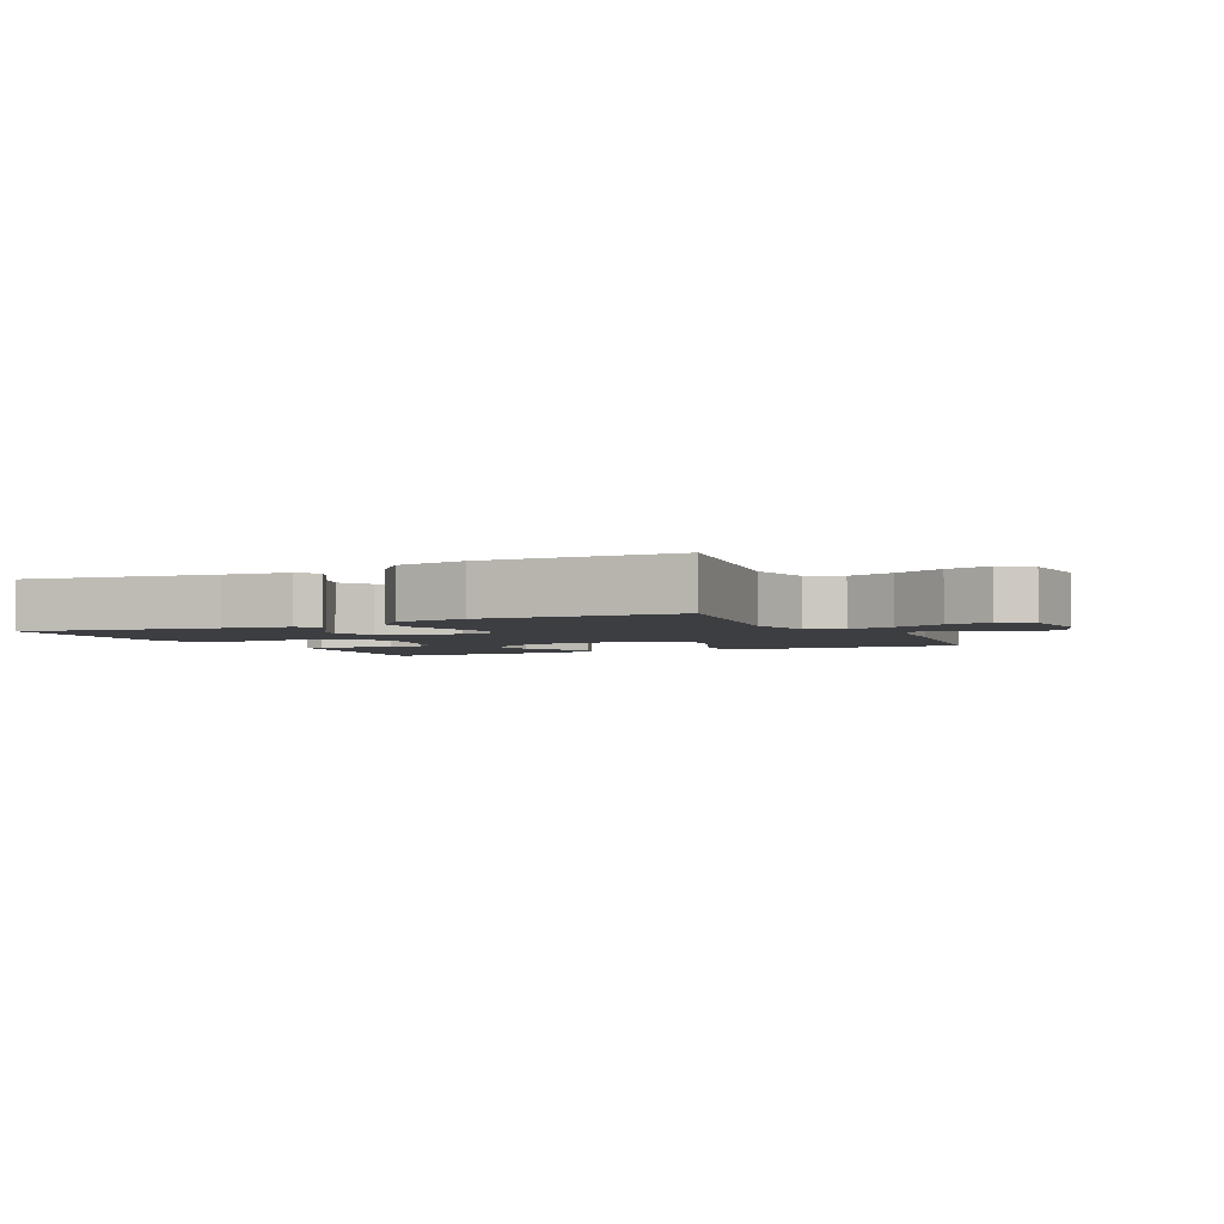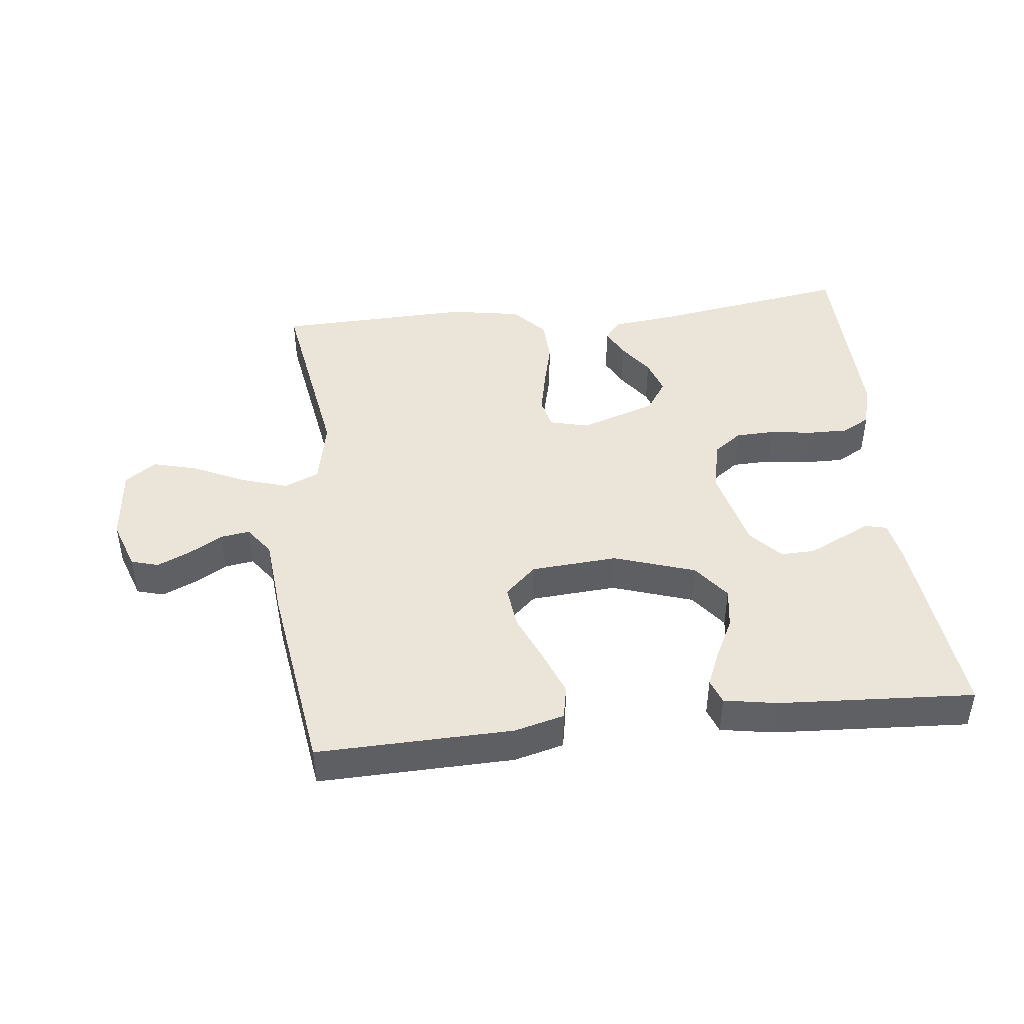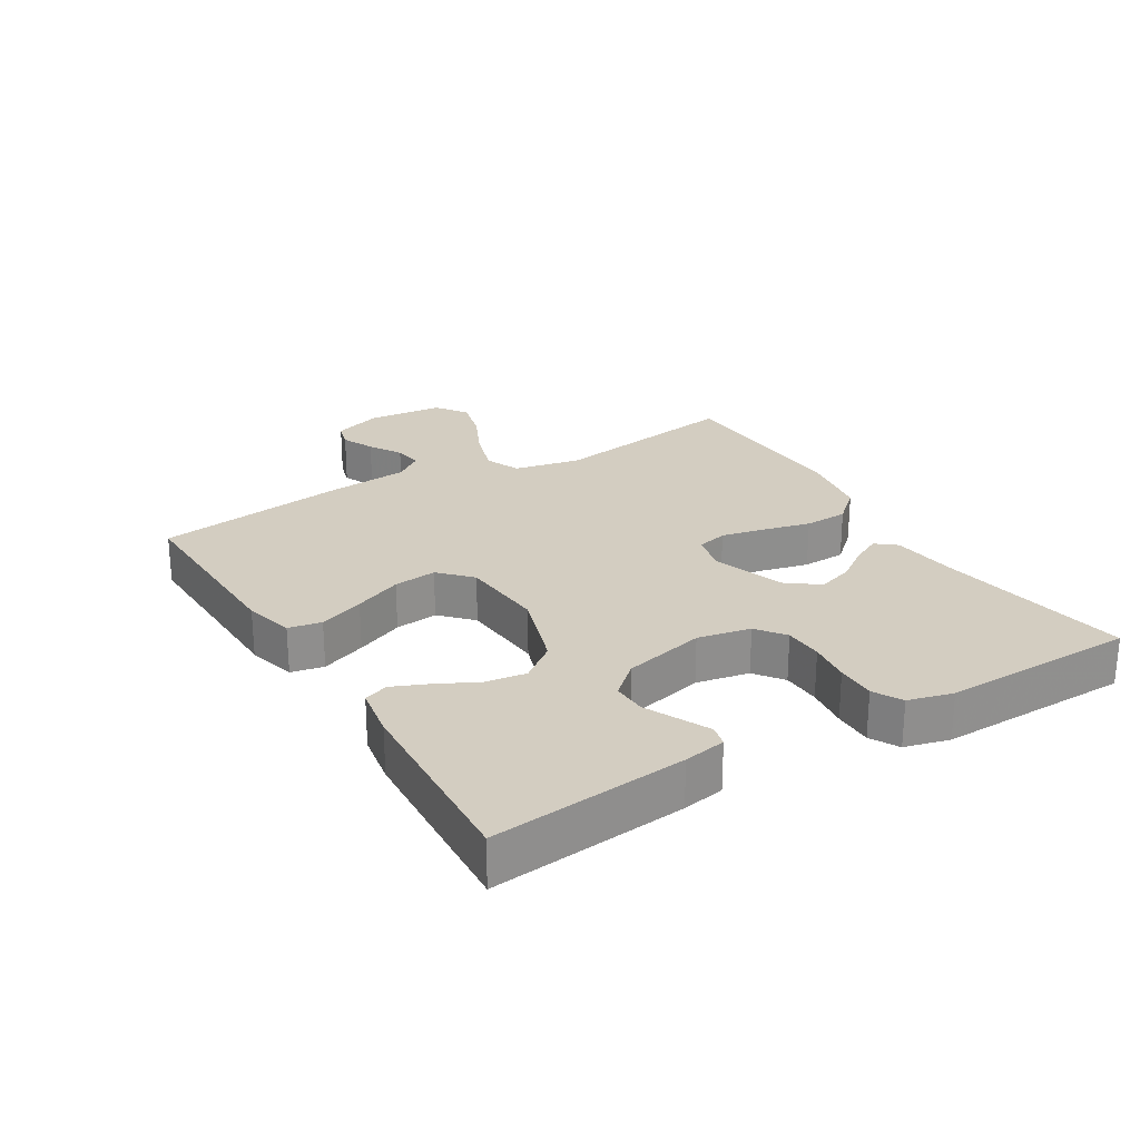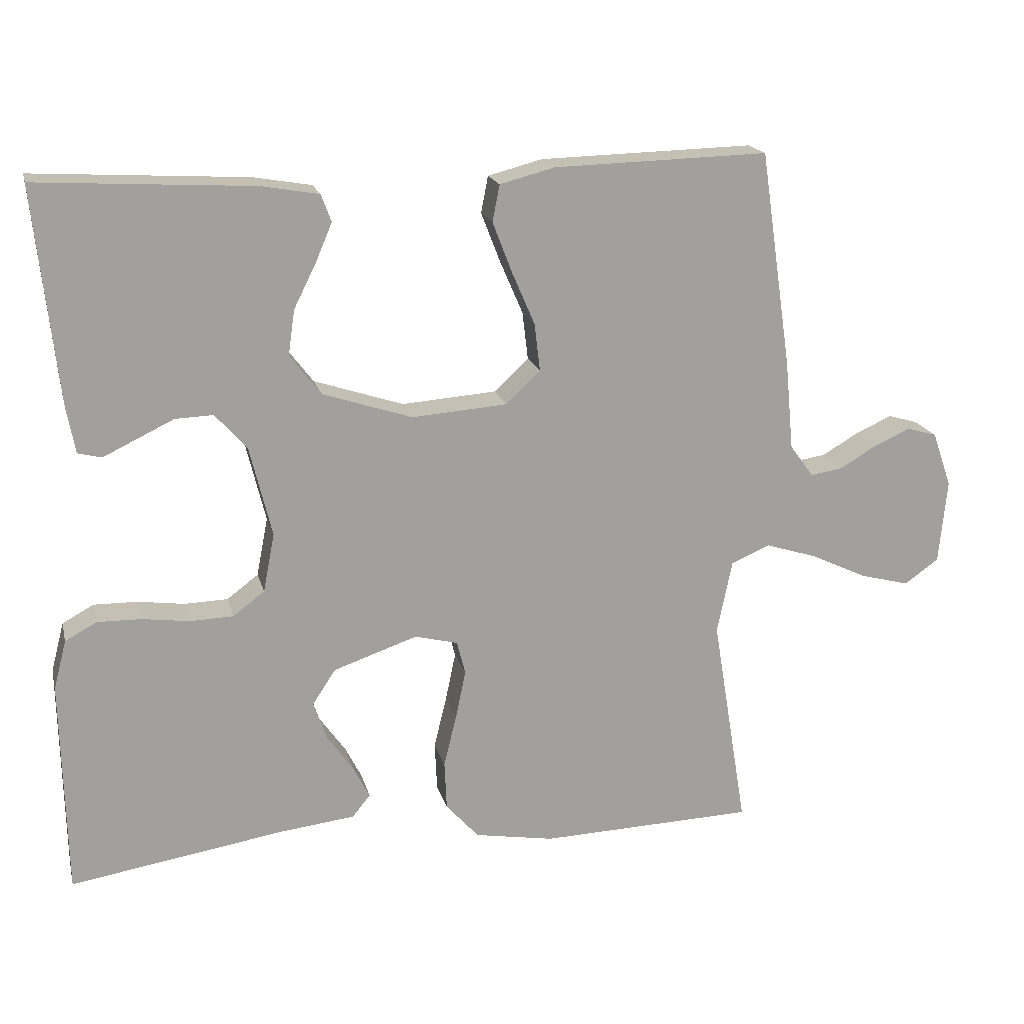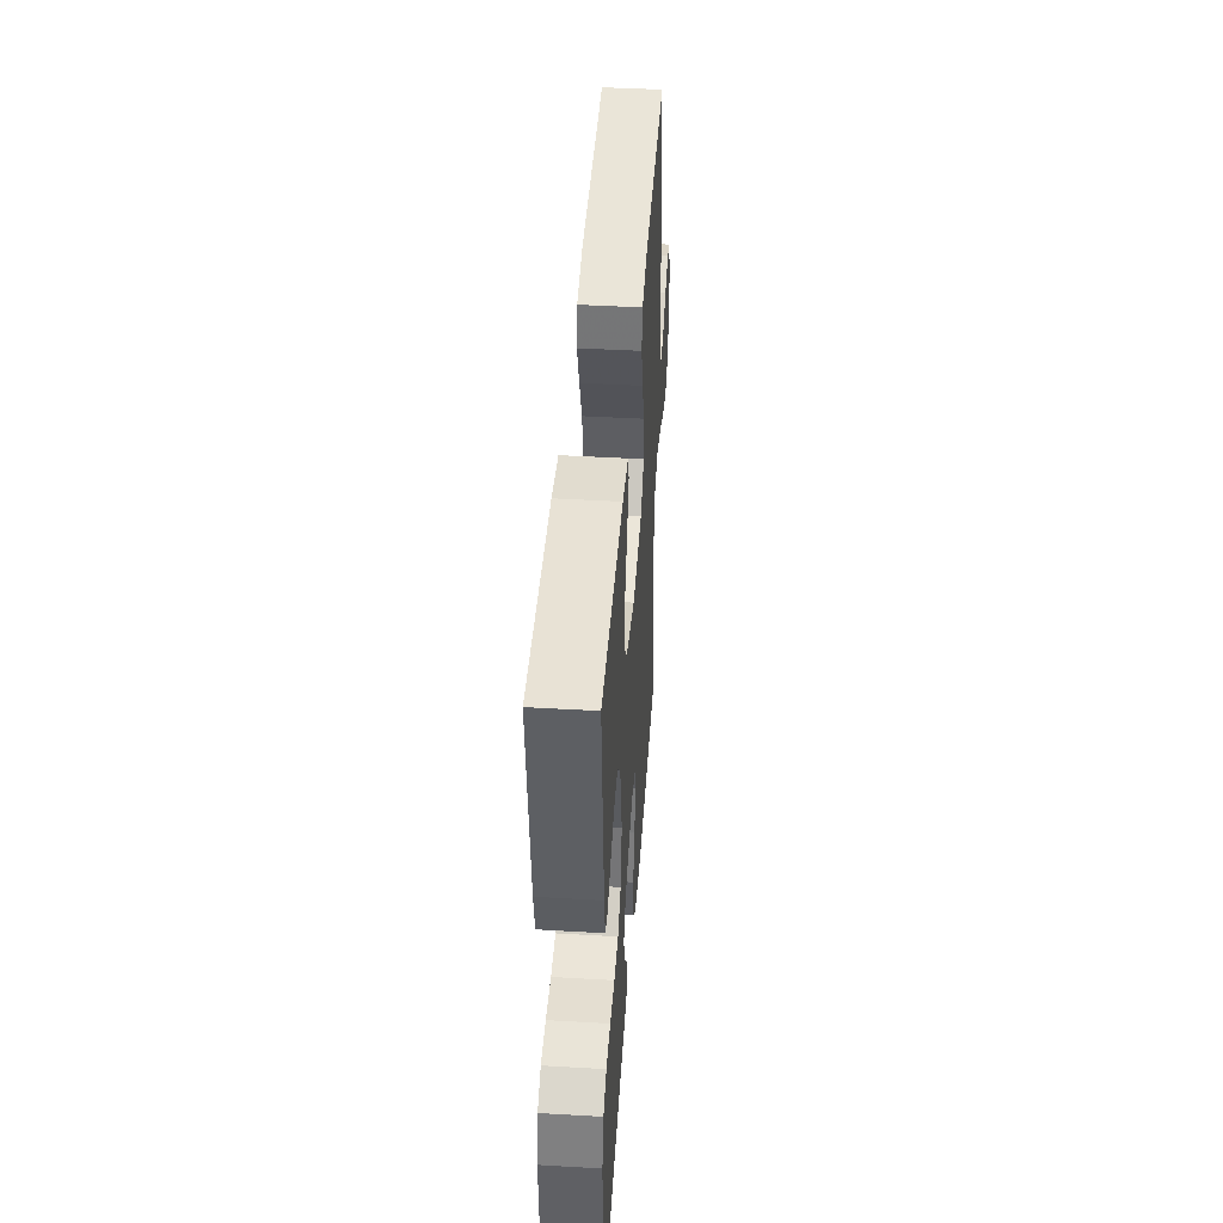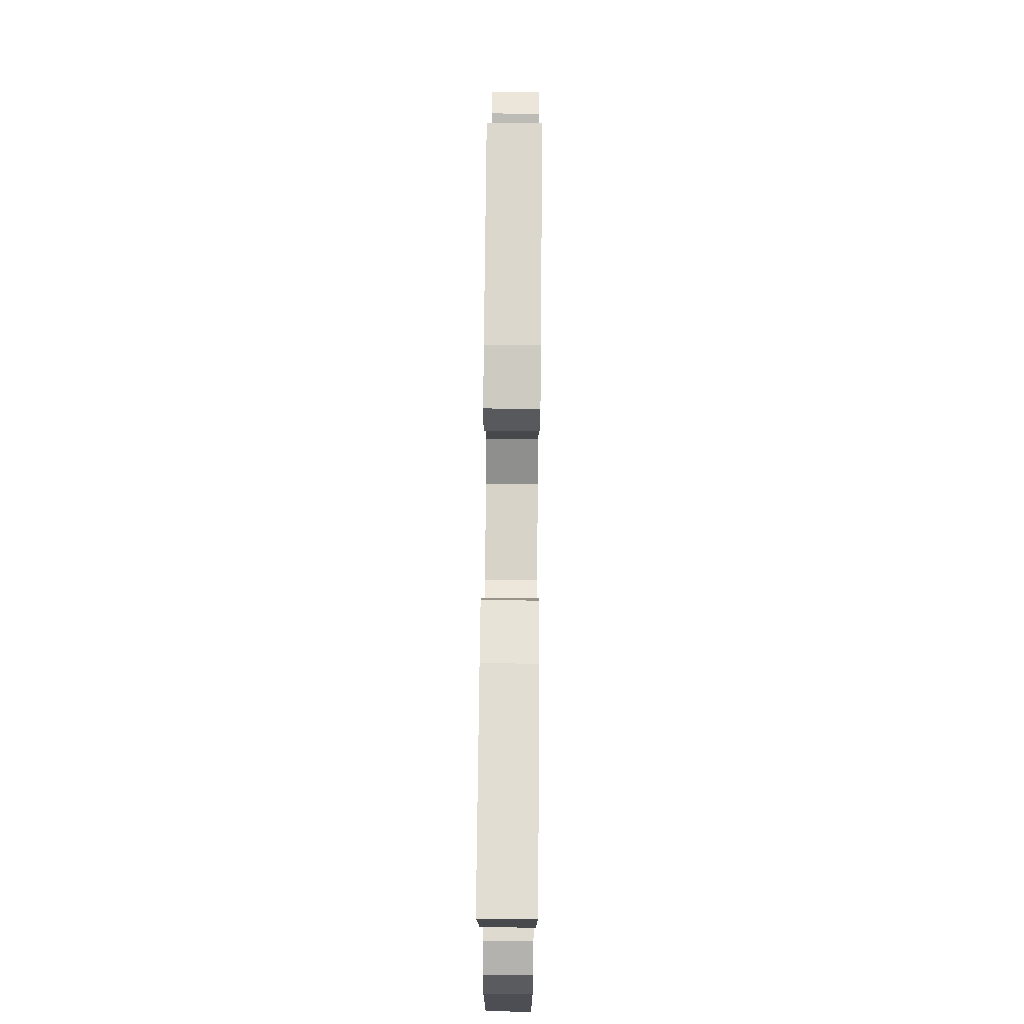
<metadata>
{"format":"obj","ext":"obj","renderer":"f3d","projection":"perspective","resolution":1024,"background":"white","views":[{"elev":-3.2,"azim":-154.1,"up":"+Y"},{"elev":44.5,"azim":-6.3,"up":"+Y"},{"elev":24.8,"azim":58.9,"up":"+Y"},{"elev":18.2,"azim":166.5,"up":"+Z"},{"elev":44.0,"azim":93.9,"up":"+Z"},{"elev":71.6,"azim":90.5,"up":"+Z"}]}
</metadata>
<code>
v 0.5 0.07 -0.5
v 0.2 0.07 -0.452
v 0.096 0.07 -0.44
v 0.071 0.07 -0.409
v 0.094 0.07 -0.364
v 0.131 0.07 -0.312
v 0.149 0.07 -0.258
v 0.117 0.07 -0.209
v 0 0.07 -0.169
v -0.06 0.07 -0.184
v -0.072 0.07 -0.231
v -0.058 0.07 -0.298
v -0.04 0.07 -0.372
v -0.043 0.07 -0.44
v -0.089 0.07 -0.491
v -0.2 0.07 -0.51
v -0.5 0.07 -0.5
v -0.451 0.07 -0.2
v -0.472 0.07 -0.097
v -0.526 0.07 -0.074
v -0.599 0.07 -0.097
v -0.677 0.07 -0.134
v -0.746 0.07 -0.152
v -0.794 0.07 -0.118
v -0.805 0.07 0
v -0.778 0.07 0.077
v -0.736 0.07 0.089
v -0.685 0.07 0.066
v -0.634 0.07 0.036
v -0.589 0.07 0.029
v -0.556 0.07 0.074
v -0.544 0.07 0.2
v -0.5 0.07 0.5
v -0.2 0.07 0.492
v -0.124 0.07 0.472
v -0.114 0.07 0.421
v -0.141 0.07 0.351
v -0.173 0.07 0.277
v -0.181 0.07 0.21
v -0.133 0.07 0.165
v 0 0.07 0.155
v 0.125 0.07 0.196
v 0.168 0.07 0.252
v 0.159 0.07 0.315
v 0.128 0.07 0.377
v 0.105 0.07 0.431
v 0.119 0.07 0.469
v 0.2 0.07 0.483
v 0.5 0.07 0.5
v 0.468 0.07 0.2
v 0.456 0.07 0.135
v 0.423 0.07 0.127
v 0.377 0.07 0.149
v 0.325 0.07 0.174
v 0.272 0.07 0.176
v 0.228 0.07 0.127
v 0.197 0.07 0
v 0.213 0.07 -0.082
v 0.257 0.07 -0.115
v 0.317 0.07 -0.117
v 0.383 0.07 -0.108
v 0.444 0.07 -0.107
v 0.488 0.07 -0.131
v 0.506 0.07 -0.2
v 0.5 0 -0.5
v 0.2 0 -0.452
v 0.096 0 -0.44
v 0.071 0 -0.409
v 0.094 0 -0.364
v 0.131 0 -0.312
v 0.149 0 -0.258
v 0.117 0 -0.209
v 0 0 -0.169
v -0.06 0 -0.184
v -0.072 0 -0.231
v -0.058 0 -0.298
v -0.04 0 -0.372
v -0.043 0 -0.44
v -0.089 0 -0.491
v -0.2 0 -0.51
v -0.5 0 -0.5
v -0.451 0 -0.2
v -0.472 0 -0.097
v -0.526 0 -0.074
v -0.599 0 -0.097
v -0.677 0 -0.134
v -0.746 0 -0.152
v -0.794 0 -0.118
v -0.805 0 0
v -0.778 0 0.077
v -0.736 0 0.089
v -0.685 0 0.066
v -0.634 0 0.036
v -0.589 0 0.029
v -0.556 0 0.074
v -0.544 0 0.2
v -0.5 0 0.5
v -0.2 0 0.492
v -0.124 0 0.472
v -0.114 0 0.421
v -0.141 0 0.351
v -0.173 0 0.277
v -0.181 0 0.21
v -0.133 0 0.165
v 0 0 0.155
v 0.125 0 0.196
v 0.168 0 0.252
v 0.159 0 0.315
v 0.128 0 0.377
v 0.105 0 0.431
v 0.119 0 0.469
v 0.2 0 0.483
v 0.5 0 0.5
v 0.468 0 0.2
v 0.456 0 0.135
v 0.423 0 0.127
v 0.377 0 0.149
v 0.325 0 0.174
v 0.272 0 0.176
v 0.228 0 0.127
v 0.197 0 0
v 0.213 0 -0.082
v 0.257 0 -0.115
v 0.317 0 -0.117
v 0.383 0 -0.108
v 0.444 0 -0.107
v 0.488 0 -0.131
v 0.506 0 -0.2
f 64 1 2
f 63 64 2
f 62 63 2
f 61 62 2
f 60 61 2
f 2 3 4
f 60 2 4
f 59 60 4
f 52 53 54
f 51 52 54
f 50 51 54
f 49 50 54
f 48 49 54
f 47 48 54
f 46 47 54
f 45 46 54
f 44 45 54
f 43 44 54 55
f 42 43 55 56
f 36 37 38
f 35 36 38
f 34 35 38
f 33 34 38
f 32 33 38
f 31 32 38
f 30 31 38 39
f 27 28 29
f 26 27 29
f 25 26 29
f 24 25 29
f 23 24 29
f 22 23 29
f 21 22 29
f 20 21 29 30
f 30 39 40
f 20 30 40
f 19 20 40
f 16 17 18
f 15 16 18
f 14 15 18
f 13 14 18
f 12 13 18
f 11 12 18 19
f 4 5 6
f 59 4 6
f 58 59 6 7
f 41 42 56 57
f 58 7 8
f 57 58 8
f 41 57 8
f 19 40 41
f 11 19 41
f 10 11 41
f 9 10 41
f 8 9 41
f 66 65 128
f 66 128 127
f 66 127 126
f 66 126 125
f 66 125 124
f 68 67 66
f 68 66 124
f 68 124 123
f 118 117 116
f 118 116 115
f 118 115 114
f 118 114 113
f 118 113 112
f 118 112 111
f 118 111 110
f 118 110 109
f 118 109 108
f 119 118 108 107
f 120 119 107 106
f 102 101 100
f 102 100 99
f 102 99 98
f 102 98 97
f 102 97 96
f 102 96 95
f 103 102 95 94
f 93 92 91
f 93 91 90
f 93 90 89
f 93 89 88
f 93 88 87
f 93 87 86
f 93 86 85
f 94 93 85 84
f 104 103 94
f 104 94 84
f 104 84 83
f 82 81 80
f 82 80 79
f 82 79 78
f 82 78 77
f 82 77 76
f 83 82 76 75
f 70 69 68
f 70 68 123
f 71 70 123 122
f 121 120 106 105
f 72 71 122
f 72 122 121
f 72 121 105
f 105 104 83
f 105 83 75
f 105 75 74
f 105 74 73
f 105 73 72
f 1 65 66 2
f 2 66 67 3
f 3 67 68 4
f 4 68 69 5
f 5 69 70 6
f 6 70 71 7
f 7 71 72 8
f 8 72 73 9
f 9 73 74 10
f 10 74 75 11
f 11 75 76 12
f 12 76 77 13
f 13 77 78 14
f 14 78 79 15
f 15 79 80 16
f 16 80 81 17
f 17 81 82 18
f 18 82 83 19
f 19 83 84 20
f 20 84 85 21
f 21 85 86 22
f 22 86 87 23
f 23 87 88 24
f 24 88 89 25
f 25 89 90 26
f 26 90 91 27
f 27 91 92 28
f 28 92 93 29
f 29 93 94 30
f 30 94 95 31
f 31 95 96 32
f 32 96 97 33
f 33 97 98 34
f 34 98 99 35
f 35 99 100 36
f 36 100 101 37
f 37 101 102 38
f 38 102 103 39
f 39 103 104 40
f 40 104 105 41
f 41 105 106 42
f 42 106 107 43
f 43 107 108 44
f 44 108 109 45
f 45 109 110 46
f 46 110 111 47
f 47 111 112 48
f 48 112 113 49
f 49 113 114 50
f 50 114 115 51
f 51 115 116 52
f 52 116 117 53
f 53 117 118 54
f 54 118 119 55
f 55 119 120 56
f 56 120 121 57
f 57 121 122 58
f 58 122 123 59
f 59 123 124 60
f 60 124 125 61
f 61 125 126 62
f 62 126 127 63
f 63 127 128 64
f 64 128 65 1

</code>
